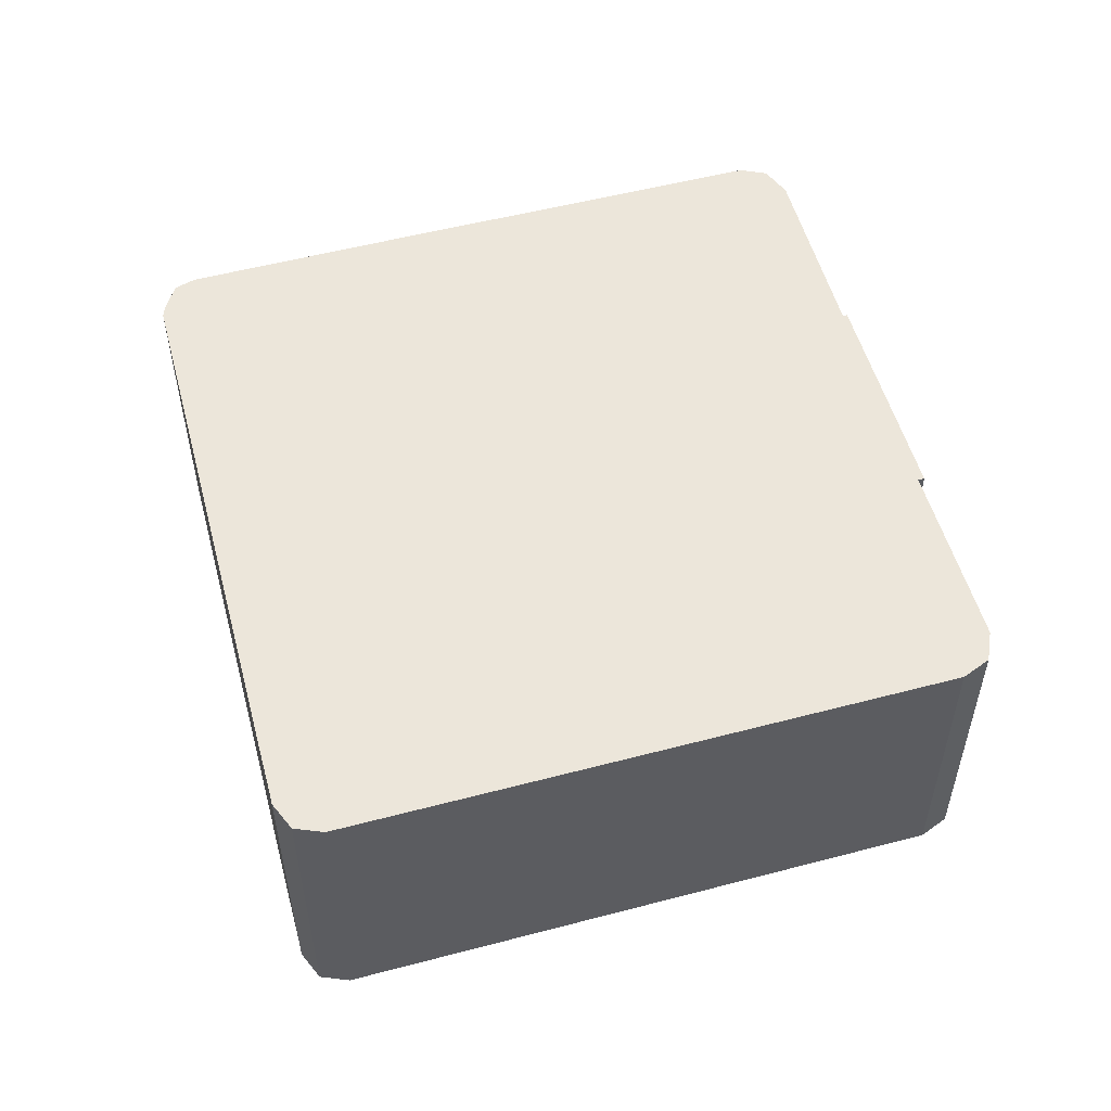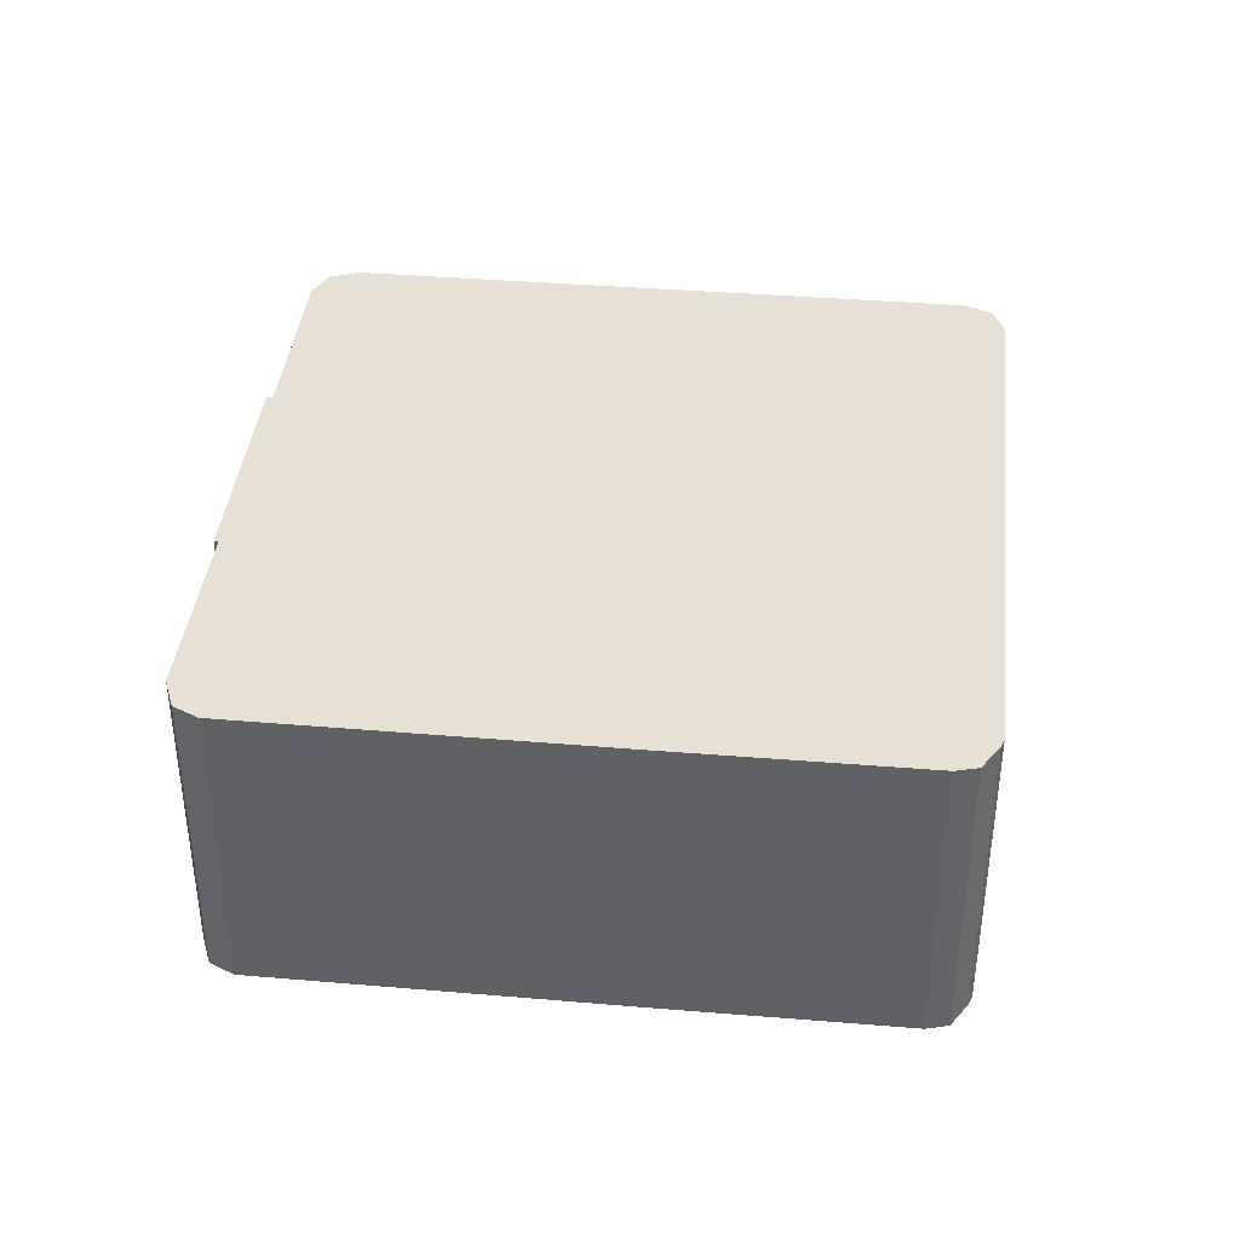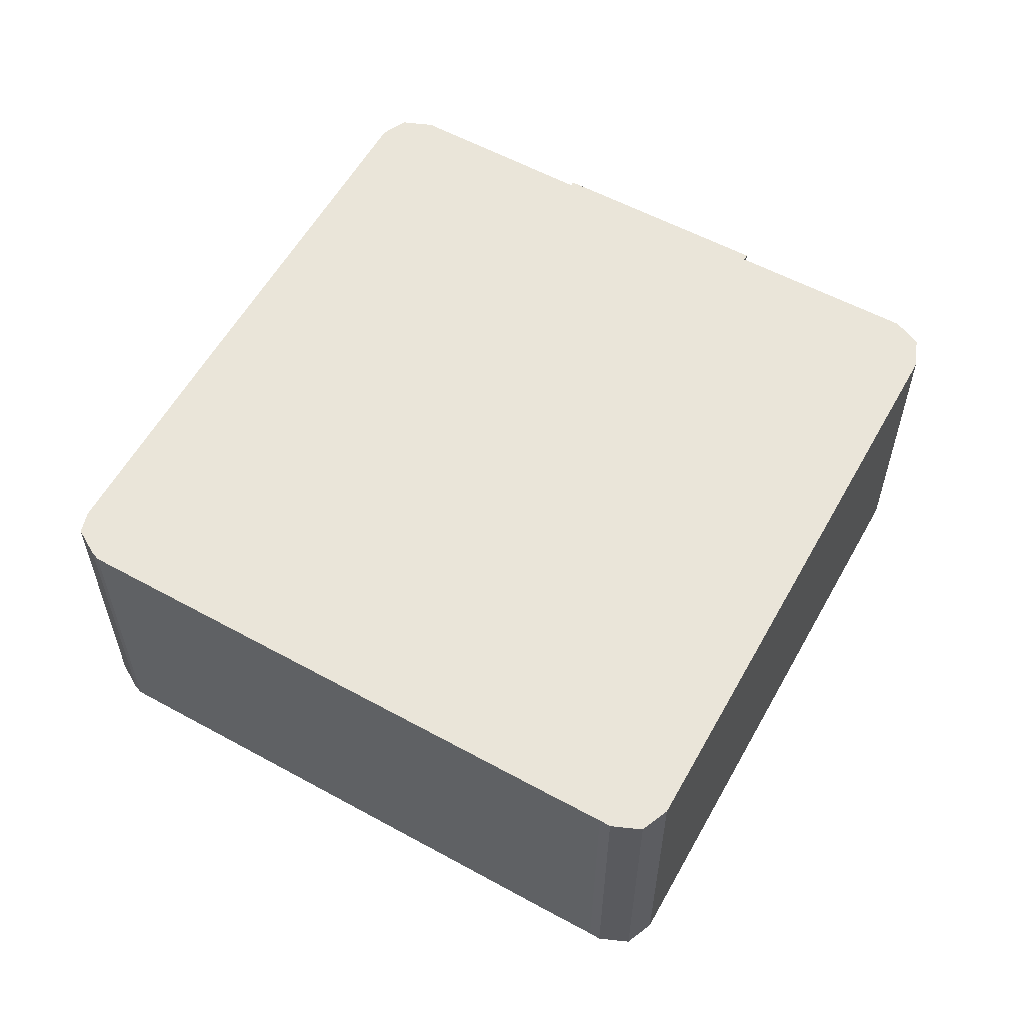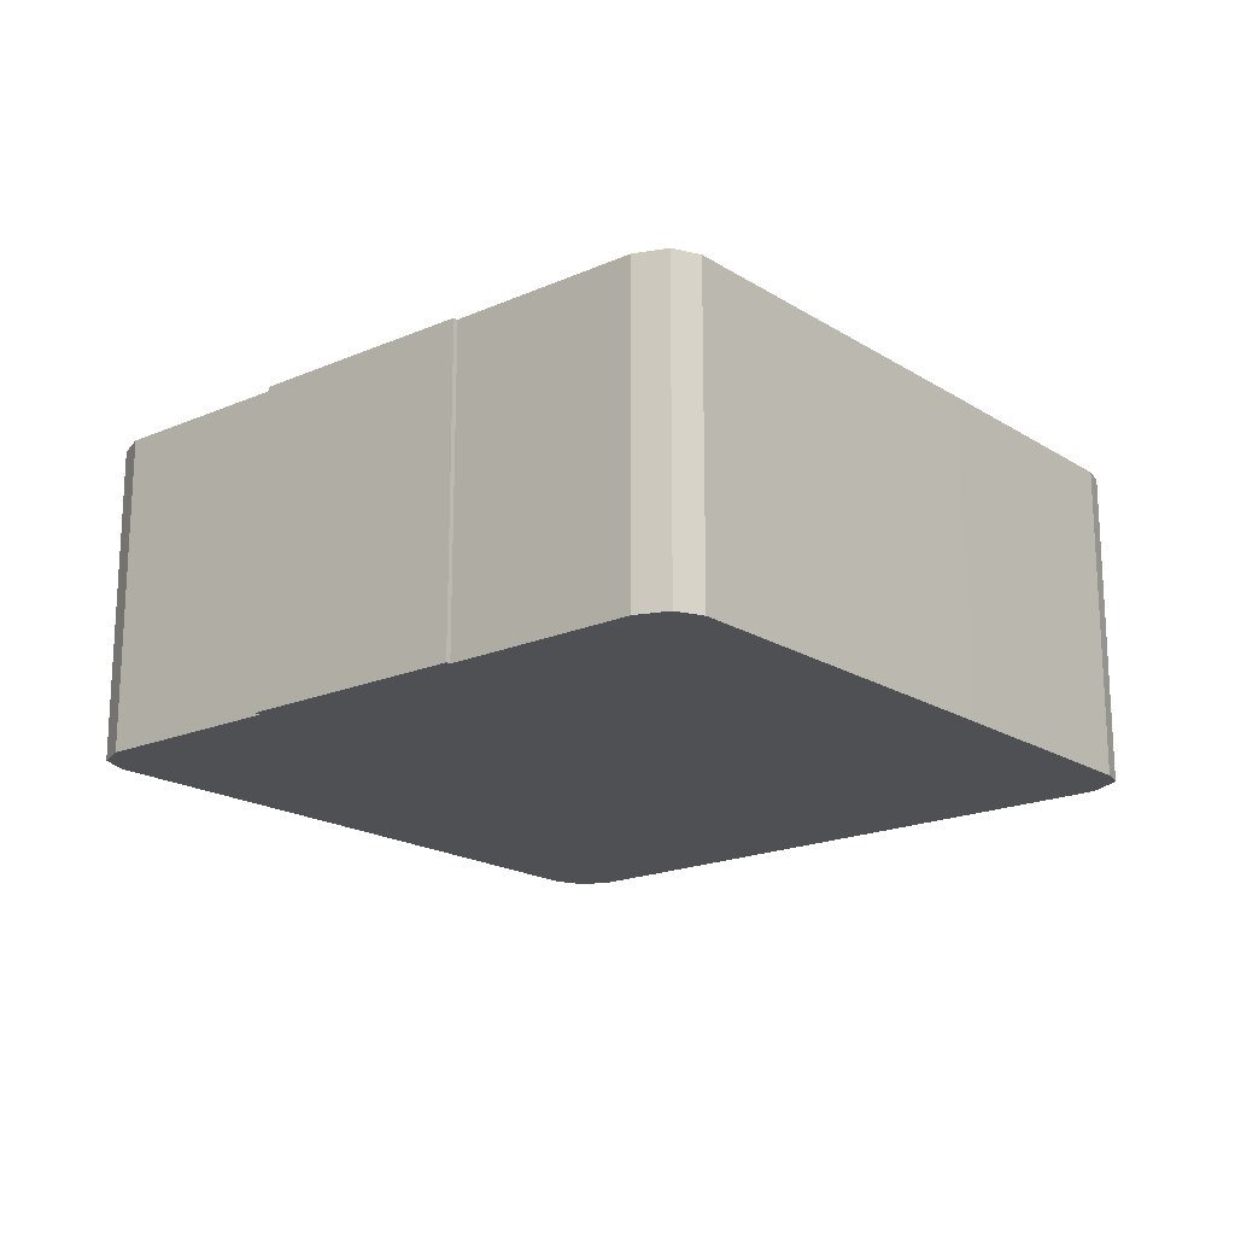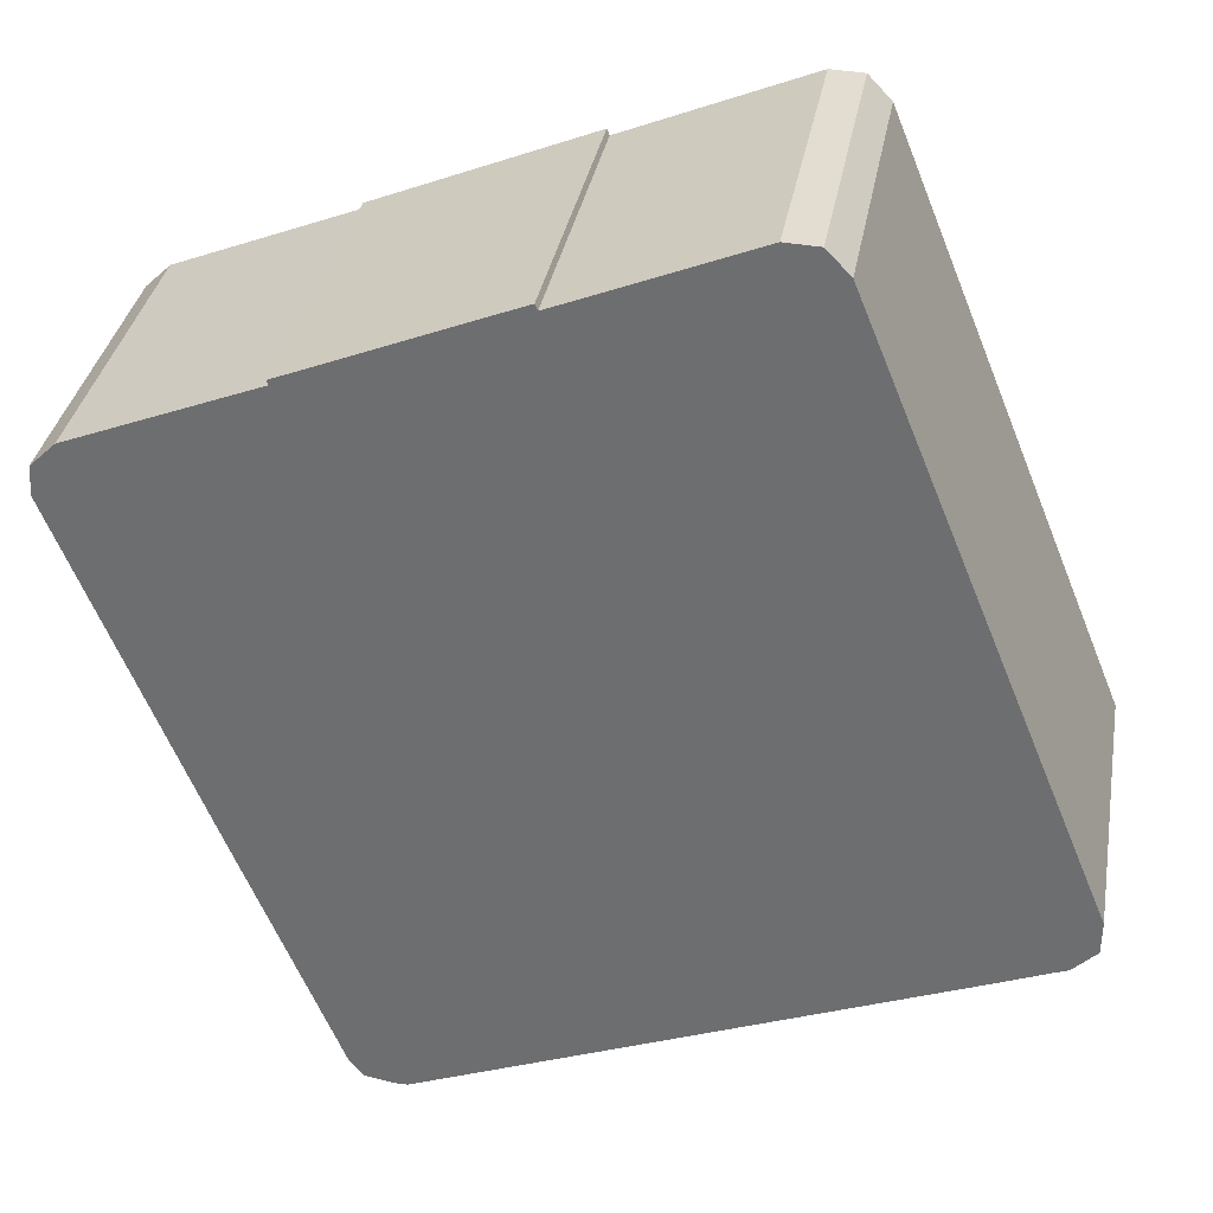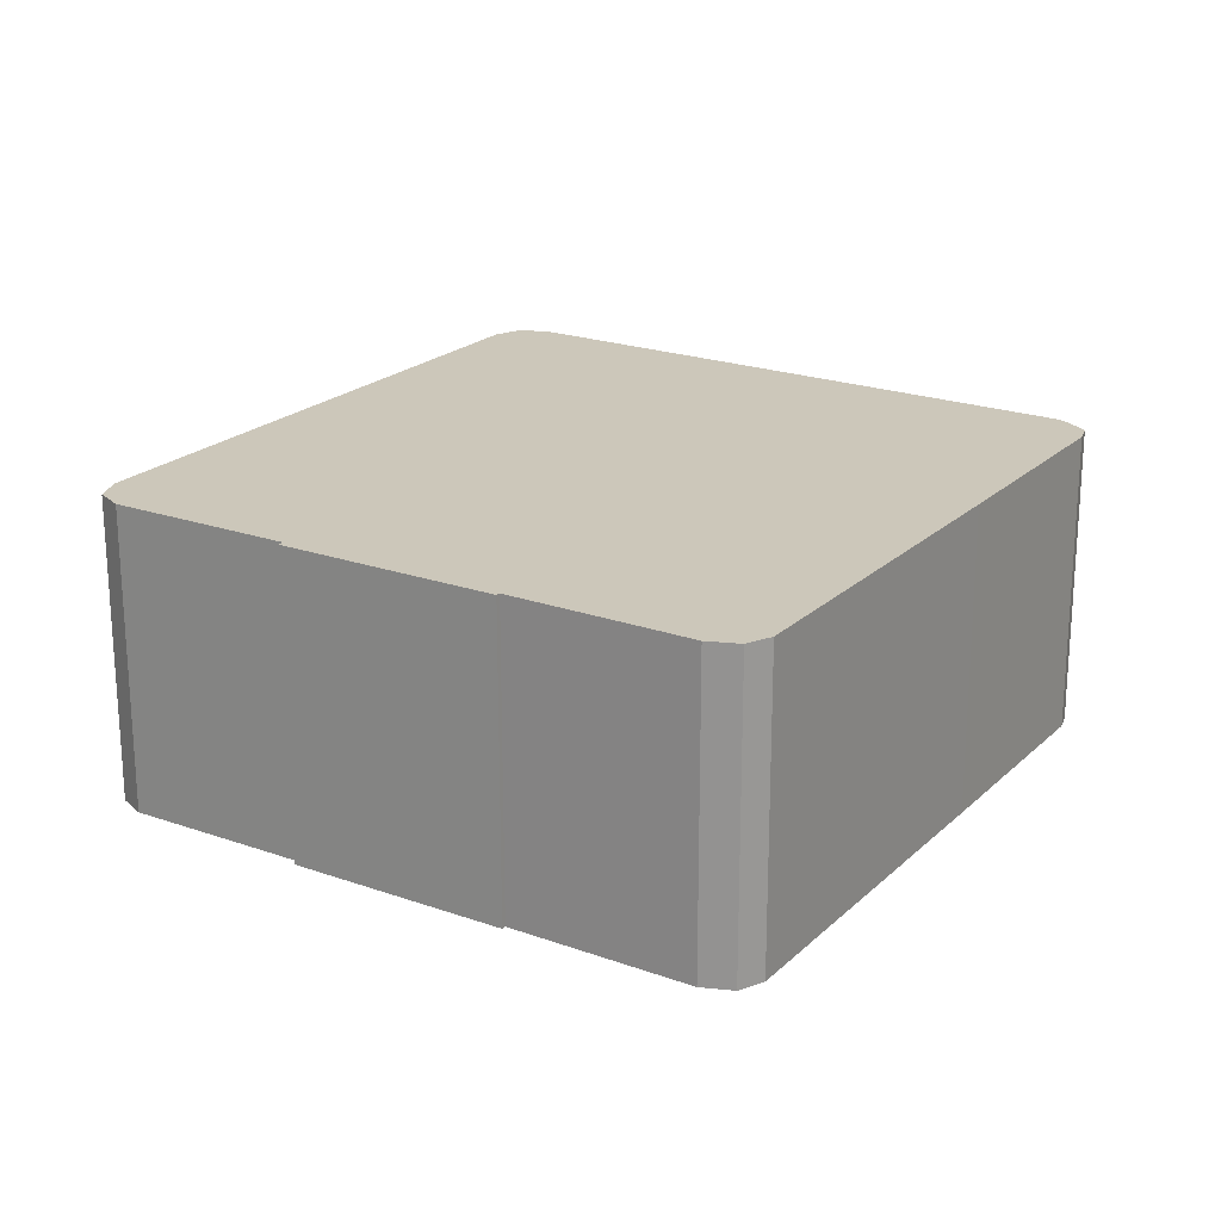
<metadata>
{"format":"obj","ext":"obj","renderer":"f3d","projection":"perspective","resolution":1024,"background":"white","views":[{"elev":54.2,"azim":-83.5,"up":"+Y"},{"elev":39.3,"azim":118.0,"up":"+Y"},{"elev":58.1,"azim":-128.9,"up":"+Y"},{"elev":-18.5,"azim":61.9,"up":"+Y"},{"elev":34.3,"azim":-170.0,"up":"+Z"},{"elev":21.3,"azim":54.4,"up":"+Y"}]}
</metadata>
<code>
v  7.559 3.423 4.948
v  5.18 3.423 5.84
v  5.207 3.423 5.907
v  3.2 3.423 6.65
v  2.6 3.423 6.38
v  2.846 3.423 6.636
v  0 3.423 2.096e-16
v  7.54 3.423 4.9
v  9.53 3.423 4.11
v  9.798 3.423 3.853
v  9.816 3.423 3.536
v  8.244 3.423 -0.376
v  0.004 3.423 -0.346
v  0.259 3.423 -0.599
v  0.381 3.423 -0.643
v  0.962 3.423 -0.875
v  6.634 3.423 -3.096
v  7.24 3.423 -2.84
v  7.083 3.423 -3.044
v  6.736 3.423 -3.099
v  9.53 -2.517e-16 4.11
v  9.798 -2.359e-16 3.853
v  9.816 -2.165e-16 3.536
v  8.244 2.302e-17 -0.376
v  7.24 1.739e-16 -2.84
v  7.559 -3.03e-16 4.948
v  7.54 -3e-16 4.9
v  7.083 1.864e-16 -3.044
v  6.736 1.898e-16 -3.099
v  6.634 1.896e-16 -3.096
v  0.962 5.358e-17 -0.875
v  0.381 3.937e-17 -0.643
v  0.259 3.668e-17 -0.599
v  0.004 2.119e-17 -0.346
v  0 0 0
v  2.6 -3.907e-16 6.38
v  5.18 -3.576e-16 5.84
v  5.207 -3.617e-16 5.907
v  2.846 -4.063e-16 6.636
v  3.2 -4.072e-16 6.65
g defaultobject
f 1 2 3
f 4 5 6
f 5 4 2
f 5 2 7
f 7 2 1
f 7 1 8
f 7 8 9
f 7 9 10
f 7 10 11
f 7 11 12
f 7 12 13
f 13 12 14
f 14 12 15
f 15 12 16
f 16 12 17
f 17 12 18
f 17 18 19
f 17 19 20
f 21 10 9
f 10 21 22
f 22 11 10
f 11 22 23
f 23 12 11
f 12 23 24
f 12 24 18
f 18 24 25
f 26 8 1
f 8 26 27
f 25 19 18
f 19 25 28
f 28 20 19
f 20 28 29
f 29 17 20
f 17 29 30
f 30 16 17
f 16 30 31
f 16 31 15
f 15 31 32
f 32 14 15
f 14 32 33
f 33 13 14
f 13 33 34
f 34 7 13
f 7 34 35
f 35 5 7
f 5 35 36
f 37 3 2
f 3 37 38
f 36 6 5
f 6 36 39
f 39 4 6
f 4 39 40
f 40 2 4
f 2 40 37
f 38 1 3
f 1 38 26
f 27 9 8
f 9 27 21
f 38 27 26
f 27 22 21
f 22 27 23
f 23 27 24
f 24 27 38
f 24 38 37
f 24 37 40
f 24 40 39
f 24 39 36
f 24 36 35
f 24 35 25
f 25 35 28
f 28 35 29
f 29 35 30
f 30 35 31
f 31 35 34
f 31 34 32
f 32 34 33

</code>
